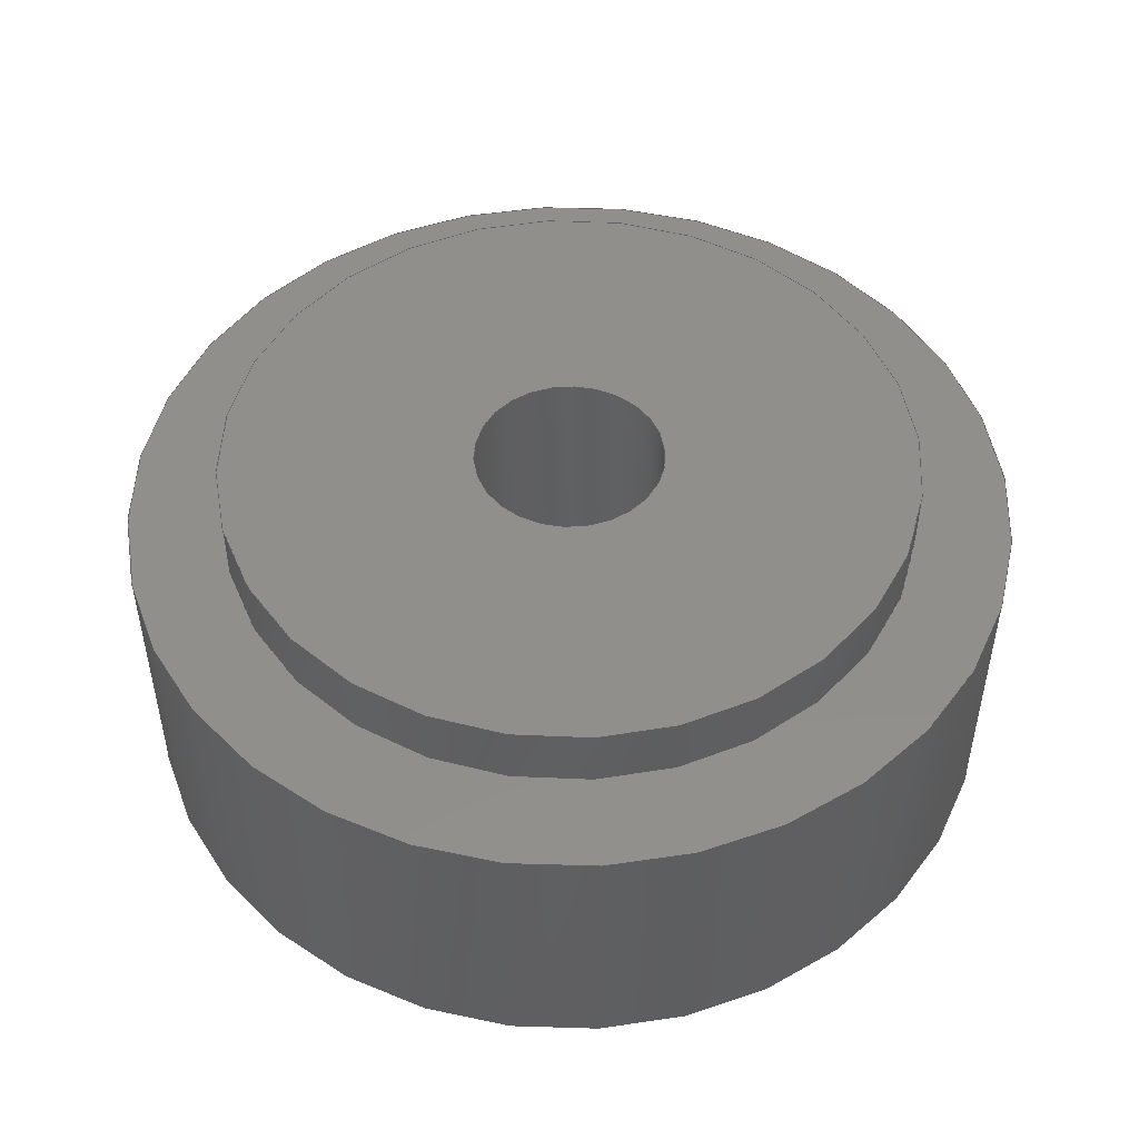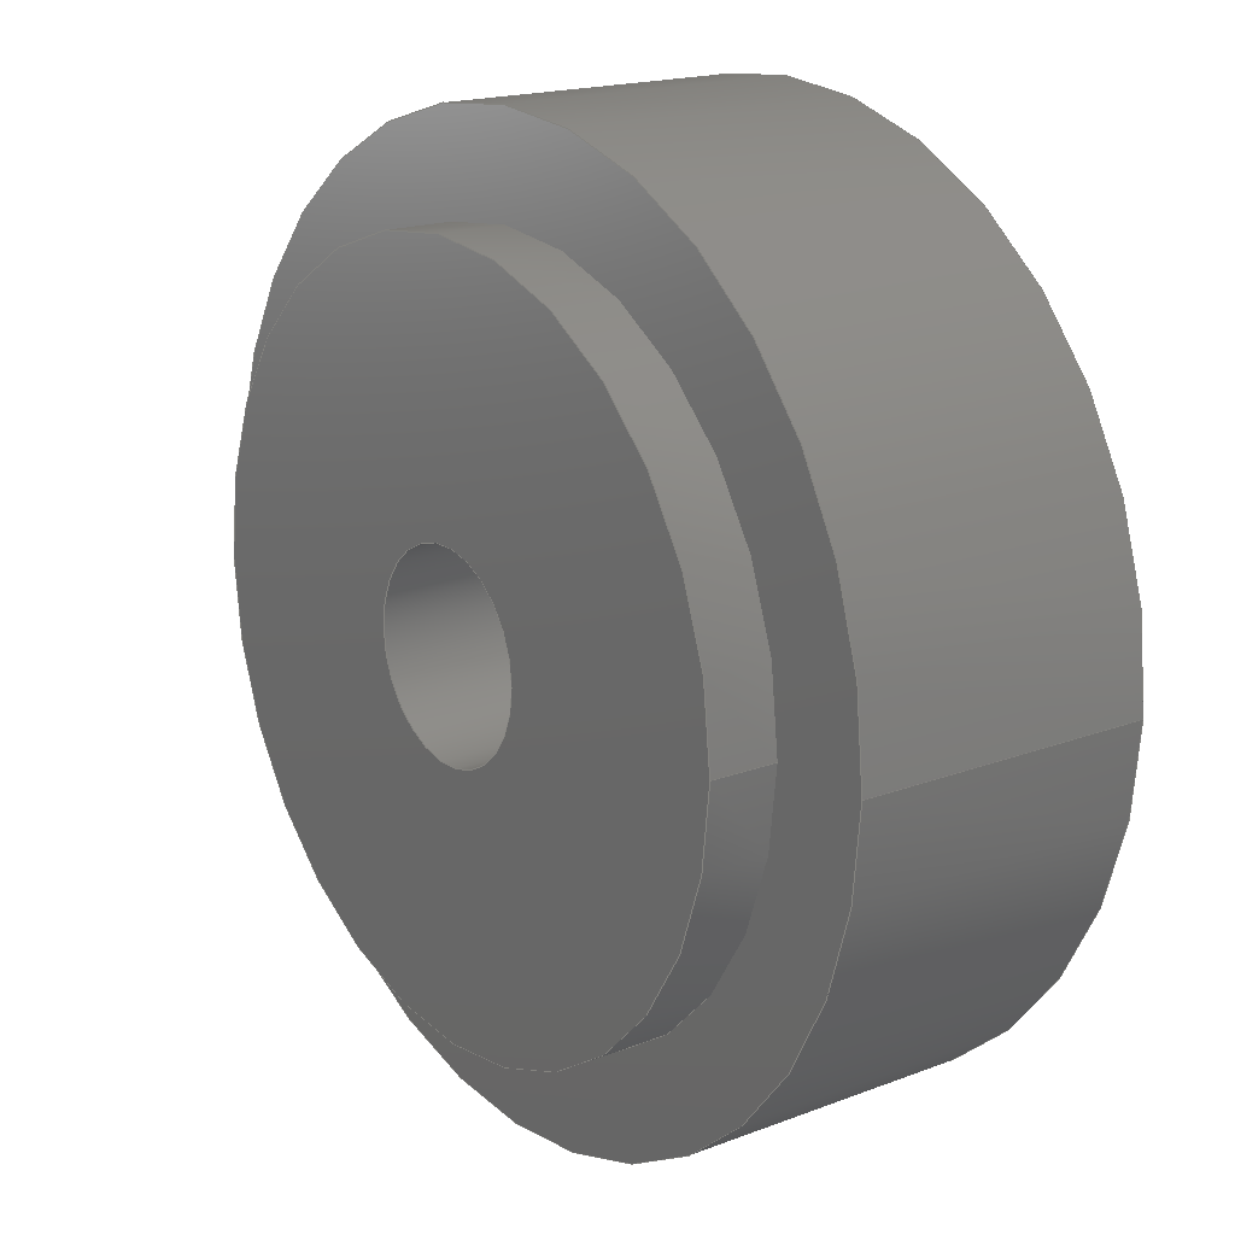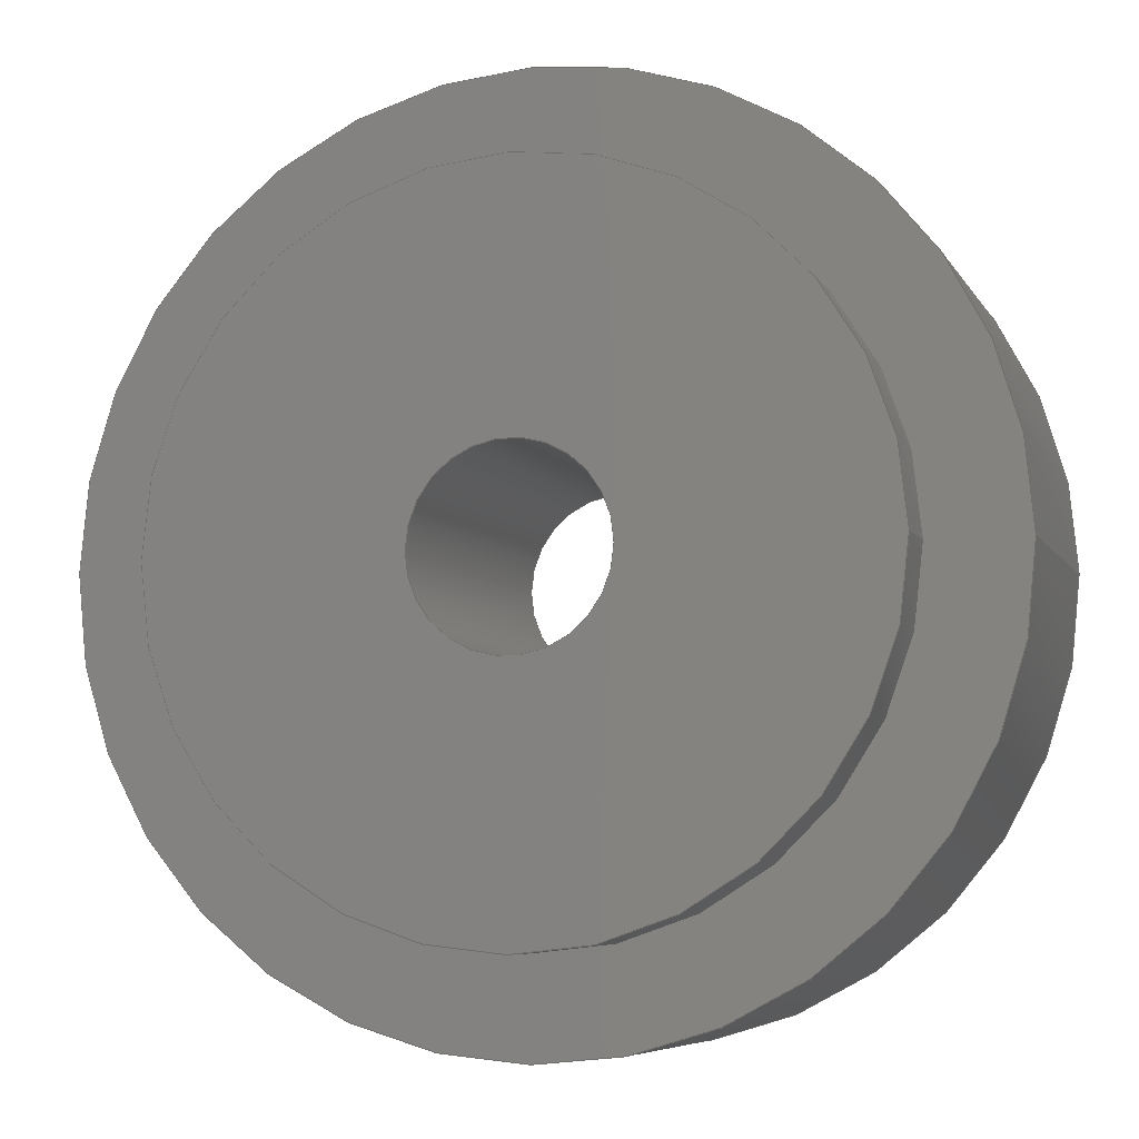
<metadata>
{"format":"step","ext":"stp","renderer":"f3d","projection":"perspective","resolution":1024,"background":"white","views":[{"elev":49.5,"azim":-3.7,"up":"+Y"},{"elev":18.0,"azim":-126.5,"up":"+Z"},{"elev":-6.9,"azim":-162.4,"up":"+Z"}]}
</metadata>
<code>
ISO-10303-21;
DATA;
#1=MECHANICAL_DESIGN_GEOMETRIC_PRESENTATION_REPRESENTATION('',(#110,#111,
#112,#113,#114,#115,#116,#117,#118,#119),#228);
#2=SHAPE_REPRESENTATION_RELATIONSHIP('SRR','None',#234,#3);
#3=ADVANCED_BREP_SHAPE_REPRESENTATION('',(#4),#227);
#4=MANIFOLD_SOLID_BREP('',#129);
#5=CONICAL_SURFACE('',#148,0.9167,0.7854);
#6=LINE('',#200,#11);
#7=LINE('',#208,#12);
#8=LINE('',#215,#13);
#9=LINE('',#221,#14);
#10=LINE('',#224,#15);
#11=VECTOR('',#159,0.2143);
#12=VECTOR('',#170,0.7857);
#13=VECTOR('',#179,1);
#14=VECTOR('',#186,0.9524);
#15=VECTOR('',#191,0.9167);
#16=CYLINDRICAL_SURFACE('',#134,0.2143);
#17=CYLINDRICAL_SURFACE('',#138,0.7857);
#18=CYLINDRICAL_SURFACE('',#142,1);
#19=CYLINDRICAL_SURFACE('',#146,0.9524);
#20=FACE_BOUND('',#34,.T.);
#21=FACE_BOUND('',#37,.T.);
#22=FACE_BOUND('',#40,.T.);
#23=FACE_BOUND('',#43,.T.);
#24=FACE_OUTER_BOUND('',#33,.T.);
#25=FACE_OUTER_BOUND('',#35,.T.);
#26=FACE_OUTER_BOUND('',#36,.T.);
#27=FACE_OUTER_BOUND('',#38,.T.);
#28=FACE_OUTER_BOUND('',#39,.T.);
#29=FACE_OUTER_BOUND('',#41,.T.);
#30=FACE_OUTER_BOUND('',#42,.T.);
#31=FACE_OUTER_BOUND('',#44,.T.);
#32=FACE_OUTER_BOUND('',#45,.T.);
#33=EDGE_LOOP('',(#78));
#34=EDGE_LOOP('',(#79));
#35=EDGE_LOOP('',(#80,#81,#82,#83));
#36=EDGE_LOOP('',(#84));
#37=EDGE_LOOP('',(#85));
#38=EDGE_LOOP('',(#86,#87,#88,#89));
#39=EDGE_LOOP('',(#90));
#40=EDGE_LOOP('',(#91));
#41=EDGE_LOOP('',(#92,#93,#94,#95));
#42=EDGE_LOOP('',(#96));
#43=EDGE_LOOP('',(#97));
#44=EDGE_LOOP('',(#98,#99,#100,#101));
#45=EDGE_LOOP('',(#102,#103,#104,#105));
#46=CIRCLE('',#132,0.881);
#47=CIRCLE('',#133,0.2143);
#48=CIRCLE('',#135,0.2143);
#49=CIRCLE('',#137,0.7857);
#50=CIRCLE('',#139,0.7857);
#51=CIRCLE('',#141,1);
#52=CIRCLE('',#143,1);
#53=CIRCLE('',#145,0.9524);
#54=CIRCLE('',#147,0.9524);
#55=VERTEX_POINT('',#194);
#56=VERTEX_POINT('',#196);
#57=VERTEX_POINT('',#199);
#58=VERTEX_POINT('',#203);
#59=VERTEX_POINT('',#206);
#60=VERTEX_POINT('',#210);
#61=VERTEX_POINT('',#213);
#62=VERTEX_POINT('',#217);
#63=VERTEX_POINT('',#220);
#64=EDGE_CURVE('',#55,#55,#46,.T.);
#65=EDGE_CURVE('',#56,#56,#47,.T.);
#66=EDGE_CURVE('',#56,#57,#6,.T.);
#67=EDGE_CURVE('',#57,#57,#48,.T.);
#68=EDGE_CURVE('',#58,#58,#49,.T.);
#69=EDGE_CURVE('',#59,#59,#50,.T.);
#70=EDGE_CURVE('',#59,#58,#7,.T.);
#71=EDGE_CURVE('',#60,#60,#51,.T.);
#72=EDGE_CURVE('',#61,#61,#52,.T.);
#73=EDGE_CURVE('',#61,#60,#8,.T.);
#74=EDGE_CURVE('',#62,#62,#53,.T.);
#75=EDGE_CURVE('',#62,#63,#9,.T.);
#76=EDGE_CURVE('',#63,#63,#54,.T.);
#77=EDGE_CURVE('',#55,#63,#10,.T.);
#78=ORIENTED_EDGE('',*,*,#64,.T.);
#79=ORIENTED_EDGE('',*,*,#65,.F.);
#80=ORIENTED_EDGE('',*,*,#65,.T.);
#81=ORIENTED_EDGE('',*,*,#66,.T.);
#82=ORIENTED_EDGE('',*,*,#67,.F.);
#83=ORIENTED_EDGE('',*,*,#66,.F.);
#84=ORIENTED_EDGE('',*,*,#68,.F.);
#85=ORIENTED_EDGE('',*,*,#67,.T.);
#86=ORIENTED_EDGE('',*,*,#69,.F.);
#87=ORIENTED_EDGE('',*,*,#70,.T.);
#88=ORIENTED_EDGE('',*,*,#68,.T.);
#89=ORIENTED_EDGE('',*,*,#70,.F.);
#90=ORIENTED_EDGE('',*,*,#71,.F.);
#91=ORIENTED_EDGE('',*,*,#69,.T.);
#92=ORIENTED_EDGE('',*,*,#72,.F.);
#93=ORIENTED_EDGE('',*,*,#73,.T.);
#94=ORIENTED_EDGE('',*,*,#71,.T.);
#95=ORIENTED_EDGE('',*,*,#73,.F.);
#96=ORIENTED_EDGE('',*,*,#72,.T.);
#97=ORIENTED_EDGE('',*,*,#74,.F.);
#98=ORIENTED_EDGE('',*,*,#74,.T.);
#99=ORIENTED_EDGE('',*,*,#75,.T.);
#100=ORIENTED_EDGE('',*,*,#76,.F.);
#101=ORIENTED_EDGE('',*,*,#75,.F.);
#102=ORIENTED_EDGE('',*,*,#64,.F.);
#103=ORIENTED_EDGE('',*,*,#77,.T.);
#104=ORIENTED_EDGE('',*,*,#76,.T.);
#105=ORIENTED_EDGE('',*,*,#77,.F.);
#106=PLANE('',#131);
#107=PLANE('',#136);
#108=PLANE('',#140);
#109=PLANE('',#144);
#110=STYLED_ITEM('',(#244),#120);
#111=STYLED_ITEM('',(#245),#121);
#112=STYLED_ITEM('',(#246),#122);
#113=STYLED_ITEM('',(#247),#123);
#114=STYLED_ITEM('',(#248),#124);
#115=STYLED_ITEM('',(#249),#125);
#116=STYLED_ITEM('',(#250),#126);
#117=STYLED_ITEM('',(#251),#127);
#118=STYLED_ITEM('',(#252),#128);
#119=STYLED_ITEM('',(#243),#4);
#120=ADVANCED_FACE('',(#24,#20),#106,.T.);
#121=ADVANCED_FACE('',(#25),#16,.F.);
#122=ADVANCED_FACE('',(#26,#21),#107,.T.);
#123=ADVANCED_FACE('',(#27),#17,.T.);
#124=ADVANCED_FACE('',(#28,#22),#108,.T.);
#125=ADVANCED_FACE('',(#29),#18,.T.);
#126=ADVANCED_FACE('',(#30,#23),#109,.T.);
#127=ADVANCED_FACE('',(#31),#19,.F.);
#128=ADVANCED_FACE('',(#32),#5,.T.);
#129=CLOSED_SHELL('',(#120,#121,#122,#123,#124,#125,#126,#127,#128));
#130=AXIS2_PLACEMENT_3D('placement',#192,#149,#150);
#131=AXIS2_PLACEMENT_3D('',#193,#151,#152);
#132=AXIS2_PLACEMENT_3D('',#195,#153,#154);
#133=AXIS2_PLACEMENT_3D('',#197,#155,#156);
#134=AXIS2_PLACEMENT_3D('',#198,#157,#158);
#135=AXIS2_PLACEMENT_3D('',#201,#160,#161);
#136=AXIS2_PLACEMENT_3D('',#202,#162,#163);
#137=AXIS2_PLACEMENT_3D('',#204,#164,#165);
#138=AXIS2_PLACEMENT_3D('',#205,#166,#167);
#139=AXIS2_PLACEMENT_3D('',#207,#168,#169);
#140=AXIS2_PLACEMENT_3D('',#209,#171,#172);
#141=AXIS2_PLACEMENT_3D('',#211,#173,#174);
#142=AXIS2_PLACEMENT_3D('',#212,#175,#176);
#143=AXIS2_PLACEMENT_3D('',#214,#177,#178);
#144=AXIS2_PLACEMENT_3D('',#216,#180,#181);
#145=AXIS2_PLACEMENT_3D('',#218,#182,#183);
#146=AXIS2_PLACEMENT_3D('',#219,#184,#185);
#147=AXIS2_PLACEMENT_3D('',#222,#187,#188);
#148=AXIS2_PLACEMENT_3D('',#223,#189,#190);
#149=DIRECTION('axis',(0,0,1));
#150=DIRECTION('refdir',(1,0,0));
#151=DIRECTION('center_axis',(0,-1,0));
#152=DIRECTION('ref_axis',(0,0,-1));
#153=DIRECTION('center_axis',(0,-1,0));
#154=DIRECTION('ref_axis',(1,0,0));
#155=DIRECTION('center_axis',(0,-1,0));
#156=DIRECTION('ref_axis',(1,0,0));
#157=DIRECTION('center_axis',(0,-1,0));
#158=DIRECTION('ref_axis',(1,0,0));
#159=DIRECTION('',(0,1,0));
#160=DIRECTION('center_axis',(0,-1,0));
#161=DIRECTION('ref_axis',(1,0,0));
#162=DIRECTION('center_axis',(0,1,0));
#163=DIRECTION('ref_axis',(0,0,1));
#164=DIRECTION('center_axis',(0,-1,0));
#165=DIRECTION('ref_axis',(1,0,0));
#166=DIRECTION('center_axis',(0,-1,0));
#167=DIRECTION('ref_axis',(1,0,0));
#168=DIRECTION('center_axis',(0,-1,0));
#169=DIRECTION('ref_axis',(1,0,0));
#170=DIRECTION('',(0,1,0));
#171=DIRECTION('center_axis',(0,1,0));
#172=DIRECTION('ref_axis',(0,0,1));
#173=DIRECTION('center_axis',(0,-1,0));
#174=DIRECTION('ref_axis',(1,0,0));
#175=DIRECTION('center_axis',(0,-1,0));
#176=DIRECTION('ref_axis',(1,0,0));
#177=DIRECTION('center_axis',(0,-1,0));
#178=DIRECTION('ref_axis',(1,0,0));
#179=DIRECTION('',(0,1,0));
#180=DIRECTION('center_axis',(0,-1,0));
#181=DIRECTION('ref_axis',(0,0,-1));
#182=DIRECTION('center_axis',(0,-1,0));
#183=DIRECTION('ref_axis',(1,0,0));
#184=DIRECTION('center_axis',(0,-1,0));
#185=DIRECTION('ref_axis',(1,0,0));
#186=DIRECTION('',(0,1,0));
#187=DIRECTION('center_axis',(0,-1,0));
#188=DIRECTION('ref_axis',(1,0,0));
#189=DIRECTION('center_axis',(0,1,0));
#190=DIRECTION('ref_axis',(1,0,0));
#191=DIRECTION('',(-0.7071,0.7071,-8.66e-17));
#192=CARTESIAN_POINT('',(0,0,0));
#193=CARTESIAN_POINT('Origin',(0.2143,-0.3929,0));
#194=CARTESIAN_POINT('',(-0.881,-0.3929,-1.079e-16));
#195=CARTESIAN_POINT('Origin',(2.776e-17,-0.3929,
0));
#196=CARTESIAN_POINT('',(-0.2143,-0.3929,-2.624e-17));
#197=CARTESIAN_POINT('Origin',(2.776e-17,-0.3929,
0));
#198=CARTESIAN_POINT('Origin',(2.776e-17,0,0));
#199=CARTESIAN_POINT('',(-0.2143,0.3929,-2.624e-17));
#200=CARTESIAN_POINT('',(-0.2143,0,-2.624e-17));
#201=CARTESIAN_POINT('Origin',(2.776e-17,0.3929,0));
#202=CARTESIAN_POINT('Origin',(0.7857,0.3929,0));
#203=CARTESIAN_POINT('',(-0.7857,0.3929,-9.622e-17));
#204=CARTESIAN_POINT('Origin',(2.776e-17,0.3929,0));
#205=CARTESIAN_POINT('Origin',(2.776e-17,0.3214,0));
#206=CARTESIAN_POINT('',(-0.7857,0.25,-9.622e-17));
#207=CARTESIAN_POINT('Origin',(2.776e-17,0.25,0));
#208=CARTESIAN_POINT('',(-0.7857,0.3214,-9.622e-17));
#209=CARTESIAN_POINT('Origin',(1,0.25,0));
#210=CARTESIAN_POINT('',(-1,0.25,-1.225e-16));
#211=CARTESIAN_POINT('Origin',(2.776e-17,0.25,0));
#212=CARTESIAN_POINT('Origin',(2.776e-17,-0.07143,
0));
#213=CARTESIAN_POINT('',(-1,-0.3929,-1.225e-16));
#214=CARTESIAN_POINT('Origin',(2.776e-17,-0.3929,
0));
#215=CARTESIAN_POINT('',(-1,-0.07143,-1.225e-16));
#216=CARTESIAN_POINT('Origin',(0.9524,-0.3929,0));
#217=CARTESIAN_POINT('',(-0.9524,-0.3929,-1.166e-16));
#218=CARTESIAN_POINT('Origin',(2.776e-17,-0.3929,
0));
#219=CARTESIAN_POINT('Origin',(2.776e-17,-0.3571,
0));
#220=CARTESIAN_POINT('',(-0.9524,-0.3214,-1.166e-16));
#221=CARTESIAN_POINT('',(-0.9524,-0.3571,-1.166e-16));
#222=CARTESIAN_POINT('Origin',(2.776e-17,-0.3214,
0));
#223=CARTESIAN_POINT('Origin',(2.776e-17,-0.3571,
0));
#224=CARTESIAN_POINT('',(-0.9167,-0.3571,-1.123e-16));
#225=UNCERTAINTY_MEASURE_WITH_UNIT(LENGTH_MEASURE(0.001),#229,
'DISTANCE_ACCURACY_VALUE',
'Maximum model space distance between geometric entities at asserted c
onnectivities');
#226=UNCERTAINTY_MEASURE_WITH_UNIT(LENGTH_MEASURE(0.001),#229,
'DISTANCE_ACCURACY_VALUE',
'Maximum model space distance between geometric entities at asserted c
onnectivities');
#227=(
GEOMETRIC_REPRESENTATION_CONTEXT(3)
GLOBAL_UNCERTAINTY_ASSIGNED_CONTEXT((#225))
GLOBAL_UNIT_ASSIGNED_CONTEXT((#229,#230,#231))
REPRESENTATION_CONTEXT('','3D')
);
#228=(
GEOMETRIC_REPRESENTATION_CONTEXT(3)
GLOBAL_UNCERTAINTY_ASSIGNED_CONTEXT((#226))
GLOBAL_UNIT_ASSIGNED_CONTEXT((#229,#230,#231))
REPRESENTATION_CONTEXT('','3D')
);
#229=(
LENGTH_UNIT()
NAMED_UNIT(*)
SI_UNIT(.CENTI.,.METRE.)
);
#230=(
NAMED_UNIT(*)
PLANE_ANGLE_UNIT()
SI_UNIT($,.RADIAN.)
);
#231=(
NAMED_UNIT(*)
SI_UNIT($,.STERADIAN.)
SOLID_ANGLE_UNIT()
);
#232=SHAPE_DEFINITION_REPRESENTATION(#233,#234);
#233=PRODUCT_DEFINITION_SHAPE('',$,#236);
#234=SHAPE_REPRESENTATION('',(#130),#227);
#235=PRODUCT_DEFINITION_CONTEXT('part definition',#240,'design');
#236=PRODUCT_DEFINITION('22194_a5c323b9_1','22194_a5c323b9_1',#237,#235);
#237=PRODUCT_DEFINITION_FORMATION('',$,#242);
#238=PRODUCT_RELATED_PRODUCT_CATEGORY('22194_a5c323b9_1',
'22194_a5c323b9_1',(#242));
#239=APPLICATION_PROTOCOL_DEFINITION('international standard',
'automotive_design',2009,#240);
#240=APPLICATION_CONTEXT(
'Core Data for Automotive Mechanical Design Process');
#241=PRODUCT_CONTEXT('part definition',#240,'mechanical');
#242=PRODUCT('22194_a5c323b9_1','22194_a5c323b9_1',$,(#241));
#243=PRESENTATION_STYLE_ASSIGNMENT((#253));
#244=PRESENTATION_STYLE_ASSIGNMENT((#254));
#245=PRESENTATION_STYLE_ASSIGNMENT((#255));
#246=PRESENTATION_STYLE_ASSIGNMENT((#256));
#247=PRESENTATION_STYLE_ASSIGNMENT((#257));
#248=PRESENTATION_STYLE_ASSIGNMENT((#258));
#249=PRESENTATION_STYLE_ASSIGNMENT((#259));
#250=PRESENTATION_STYLE_ASSIGNMENT((#260));
#251=PRESENTATION_STYLE_ASSIGNMENT((#261));
#252=PRESENTATION_STYLE_ASSIGNMENT((#262));
#253=SURFACE_STYLE_USAGE(.BOTH.,#283);
#254=SURFACE_STYLE_USAGE(.BOTH.,#284);
#255=SURFACE_STYLE_USAGE(.BOTH.,#285);
#256=SURFACE_STYLE_USAGE(.BOTH.,#286);
#257=SURFACE_STYLE_USAGE(.BOTH.,#287);
#258=SURFACE_STYLE_USAGE(.BOTH.,#288);
#259=SURFACE_STYLE_USAGE(.BOTH.,#289);
#260=SURFACE_STYLE_USAGE(.BOTH.,#290);
#261=SURFACE_STYLE_USAGE(.BOTH.,#291);
#262=SURFACE_STYLE_USAGE(.BOTH.,#292);
#263=SURFACE_STYLE_RENDERING_WITH_PROPERTIES($,#323,(#273));
#264=SURFACE_STYLE_RENDERING_WITH_PROPERTIES($,#324,(#274));
#265=SURFACE_STYLE_RENDERING_WITH_PROPERTIES($,#325,(#275));
#266=SURFACE_STYLE_RENDERING_WITH_PROPERTIES($,#326,(#276));
#267=SURFACE_STYLE_RENDERING_WITH_PROPERTIES($,#327,(#277));
#268=SURFACE_STYLE_RENDERING_WITH_PROPERTIES($,#328,(#278));
#269=SURFACE_STYLE_RENDERING_WITH_PROPERTIES($,#329,(#279));
#270=SURFACE_STYLE_RENDERING_WITH_PROPERTIES($,#330,(#280));
#271=SURFACE_STYLE_RENDERING_WITH_PROPERTIES($,#331,(#281));
#272=SURFACE_STYLE_RENDERING_WITH_PROPERTIES($,#332,(#282));
#273=SURFACE_STYLE_TRANSPARENT(0);
#274=SURFACE_STYLE_TRANSPARENT(0);
#275=SURFACE_STYLE_TRANSPARENT(0);
#276=SURFACE_STYLE_TRANSPARENT(0);
#277=SURFACE_STYLE_TRANSPARENT(0);
#278=SURFACE_STYLE_TRANSPARENT(0);
#279=SURFACE_STYLE_TRANSPARENT(0);
#280=SURFACE_STYLE_TRANSPARENT(0);
#281=SURFACE_STYLE_TRANSPARENT(0);
#282=SURFACE_STYLE_TRANSPARENT(0);
#283=SURFACE_SIDE_STYLE('',(#293,#263));
#284=SURFACE_SIDE_STYLE('',(#294,#264));
#285=SURFACE_SIDE_STYLE('',(#295,#265));
#286=SURFACE_SIDE_STYLE('',(#296,#266));
#287=SURFACE_SIDE_STYLE('',(#297,#267));
#288=SURFACE_SIDE_STYLE('',(#298,#268));
#289=SURFACE_SIDE_STYLE('',(#299,#269));
#290=SURFACE_SIDE_STYLE('',(#300,#270));
#291=SURFACE_SIDE_STYLE('',(#301,#271));
#292=SURFACE_SIDE_STYLE('',(#302,#272));
#293=SURFACE_STYLE_FILL_AREA(#303);
#294=SURFACE_STYLE_FILL_AREA(#304);
#295=SURFACE_STYLE_FILL_AREA(#305);
#296=SURFACE_STYLE_FILL_AREA(#306);
#297=SURFACE_STYLE_FILL_AREA(#307);
#298=SURFACE_STYLE_FILL_AREA(#308);
#299=SURFACE_STYLE_FILL_AREA(#309);
#300=SURFACE_STYLE_FILL_AREA(#310);
#301=SURFACE_STYLE_FILL_AREA(#311);
#302=SURFACE_STYLE_FILL_AREA(#312);
#303=FILL_AREA_STYLE('',(#313));
#304=FILL_AREA_STYLE('',(#314));
#305=FILL_AREA_STYLE('',(#315));
#306=FILL_AREA_STYLE('',(#316));
#307=FILL_AREA_STYLE('',(#317));
#308=FILL_AREA_STYLE('',(#318));
#309=FILL_AREA_STYLE('',(#319));
#310=FILL_AREA_STYLE('',(#320));
#311=FILL_AREA_STYLE('',(#321));
#312=FILL_AREA_STYLE('',(#322));
#313=FILL_AREA_STYLE_COLOUR('',#323);
#314=FILL_AREA_STYLE_COLOUR('',#324);
#315=FILL_AREA_STYLE_COLOUR('',#325);
#316=FILL_AREA_STYLE_COLOUR('',#326);
#317=FILL_AREA_STYLE_COLOUR('',#327);
#318=FILL_AREA_STYLE_COLOUR('',#328);
#319=FILL_AREA_STYLE_COLOUR('',#329);
#320=FILL_AREA_STYLE_COLOUR('',#330);
#321=FILL_AREA_STYLE_COLOUR('',#331);
#322=FILL_AREA_STYLE_COLOUR('',#332);
#323=COLOUR_RGB('',0.6275,0.6275,0.6275);
#324=COLOUR_RGB('',0,0,0);
#325=COLOUR_RGB('',0.003922,0,0);
#326=COLOUR_RGB('',0.007843,0,0);
#327=COLOUR_RGB('',0.01176,0,0);
#328=COLOUR_RGB('',0.01569,0,0);
#329=COLOUR_RGB('',0.01961,0,0);
#330=COLOUR_RGB('',0.02353,0,0);
#331=COLOUR_RGB('',0.02745,0,0);
#332=COLOUR_RGB('',0.03137,0,0);
ENDSEC;
END-ISO-10303-21;

</code>
